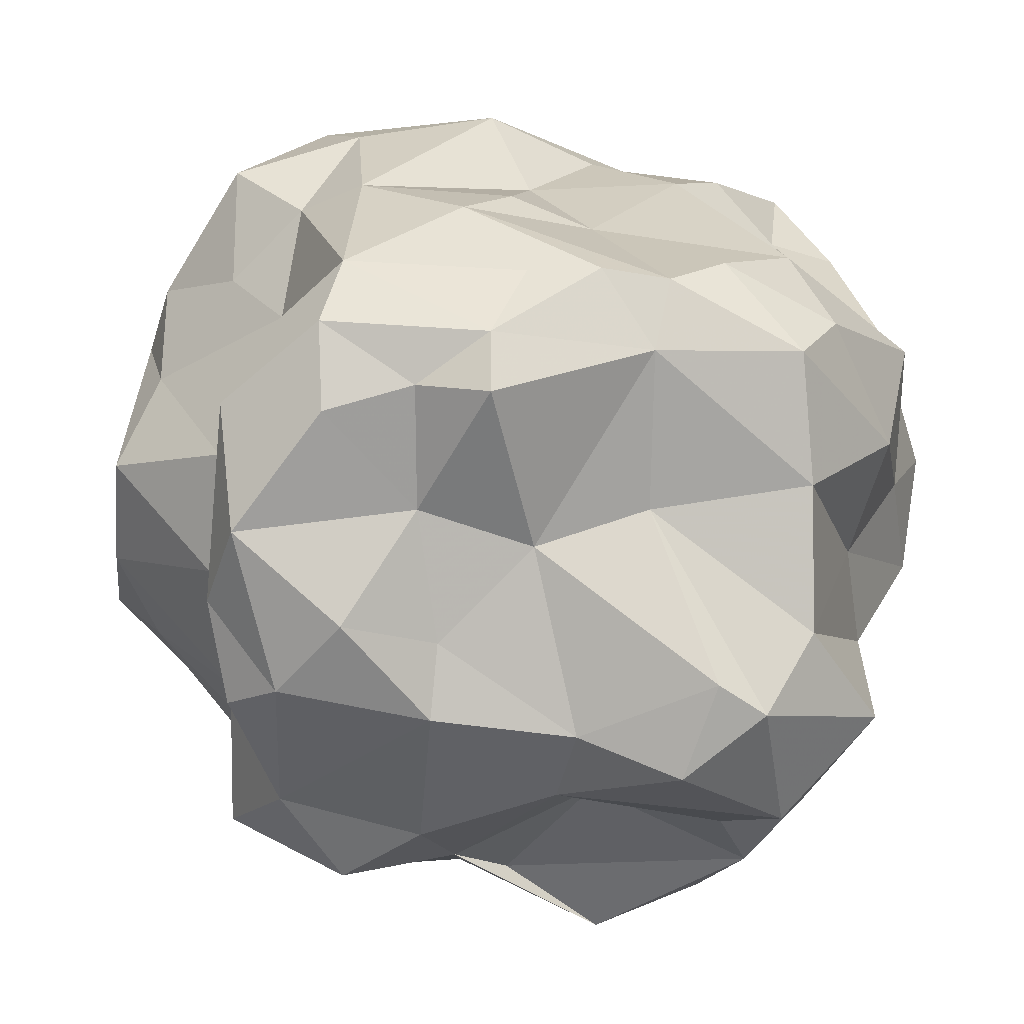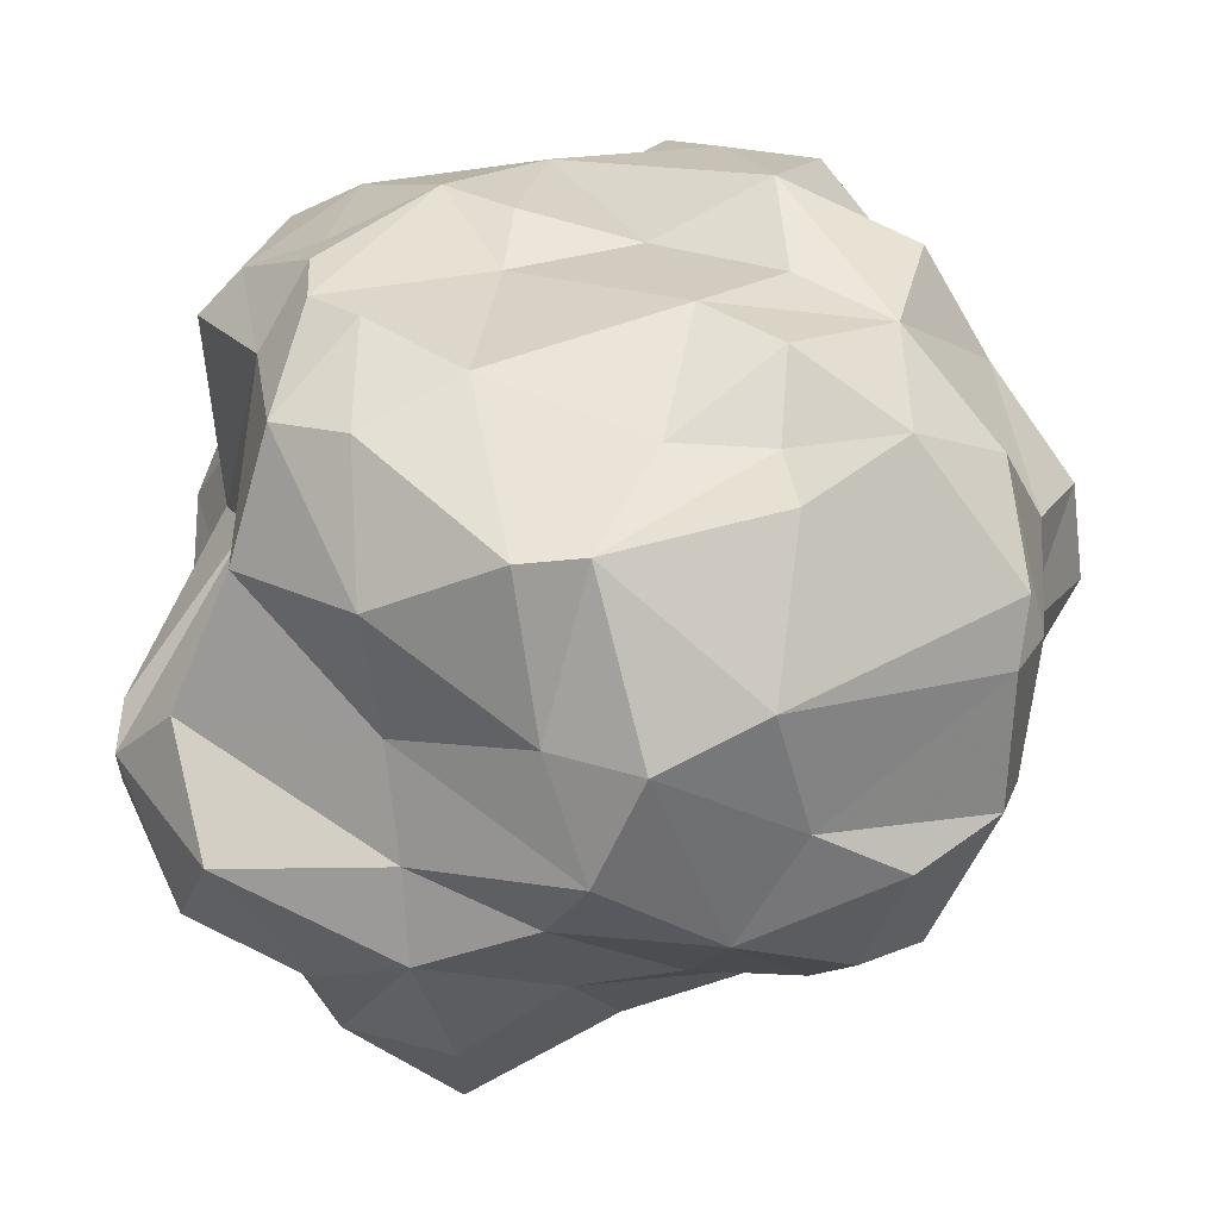
<metadata>
{"format":"obj","ext":"obj","renderer":"f3d","projection":"perspective","resolution":1024,"background":"white","views":[{"elev":22.3,"azim":-170.7,"up":"+Z"},{"elev":22.5,"azim":-78.8,"up":"+Z"}]}
</metadata>
<code>
v 0.1762 -0.2242 -0.2304
v -0.3153 0.1184 -0.1705
v 0.1953 0.1915 -0.2644
v 0.2412 0.2282 0.1717
v -0.2381 -0.2111 0.2444
v 0.2327 -0.2039 0.259
v -0.1708 -0.2273 -0.2037
v -0.2209 0.2306 0.2195
v -0.2166 -0.2723 0.2639
v -0.05922 -0.2437 0.2983
v 0.06405 -0.3054 0.2323
v 0.1659 -0.2191 0.2228
v -0.2292 -0.3574 0.08859
v -0.03707 -0.3587 0.1383
v -0.1321 -0.3707 0.07763
v 0.05586 -0.3796 0.1351
v 0.2104 -0.2443 0.1036
v -0.2184 -0.3519 -0.03311
v -0.03086 -0.3172 -0.1291
v 0.1428 -0.3494 -0.02796
v 0.2404 -0.2707 -0.07958
v 0.07023 -0.214 -0.1856
v 0.1564 -0.243 -0.153
v -0.01981 0.334 0.2572
v 0.04896 0.3163 0.2526
v 0.1254 0.3411 0.2333
v 0.2234 0.3089 0.2236
v 0.2119 0.254 0.2567
v -0.148 0.2576 0.1271
v -0.05274 0.3061 0.1053
v 0.04774 0.3212 0.1397
v 0.2341 0.3425 0.04898
v -0.1926 0.359 -0.08425
v -0.2627 0.3364 -0.02676
v -0.09786 0.3498 -0.05507
v 0.02849 0.3718 -0.03807
v 0.2145 0.3603 -0.04125
v -0.07651 0.3248 -0.1273
v 0.04772 0.3286 -0.1774
v 0.126 0.3094 -0.2385
v 0.1814 0.3175 -0.1581
v -0.1635 -0.172 0.3094
v -0.03908 -0.1555 0.3274
v 0.05589 -0.2497 0.328
v 0.2447 -0.2011 0.2704
v -0.2427 -0.09247 0.2533
v 0.005034 -0.0337 0.3314
v 0.2852 0.000869 0.3456
v -0.2493 0.04954 0.3009
v -0.1985 0.1452 0.3218
v -0.06845 0.06574 0.3243
v 0.005374 0.07275 0.3544
v 0.1456 0.07477 0.3592
v 0.03788 0.1412 0.3617
v 0.2095 0.05362 0.3261
v -0.1556 0.1983 0.3213
v -0.1484 0.2429 0.2702
v -0.09682 0.2136 0.333
v -0.03254 0.2209 0.3297
v 0.1283 0.2332 0.3344
v 0.1355 0.2999 0.3005
v 0.2096 0.2014 0.237
v 0.3282 -0.2164 0.09651
v 0.3096 -0.2464 0.03613
v 0.327 -0.2498 -0.03129
v 0.3732 -0.1722 -0.003964
v 0.2621 -0.1934 -0.1669
v 0.348 -0.1049 0.2508
v 0.3554 0.0198 0.229
v 0.3526 -0.1066 0.07997
v 0.3922 -0.06979 -0.01848
v 0.375 -0.1136 -0.06954
v 0.2746 0.0696 0.2587
v 0.3748 0.1509 0.09454
v 0.4127 0.05423 -0.09103
v 0.3466 0.1357 -0.085
v 0.3862 0.1331 -0.009619
v 0.3365 0.04738 -0.1761
v 0.2093 0.1415 0.2487
v 0.2524 0.2214 0.1405
v 0.2478 0.2331 -0.08754
v 0.2531 0.1834 -0.1478
v 0.2257 -0.2253 -0.2284
v 0.1631 -0.2089 -0.2923
v 0.2448 -0.1556 -0.2743
v 0.06814 -0.1155 -0.257
v -0.01648 -0.1715 -0.2594
v -0.08139 -0.1472 -0.2645
v -0.1656 -0.2009 -0.2189
v 0.294 -0.02922 -0.2588
v 0.2099 -0.0304 -0.3301
v 0.14 -0.0275 -0.3332
v -0.01762 -0.06623 -0.3068
v -0.1105 -0.03652 -0.3015
v 0.205 0.06005 -0.2791
v 0.05426 0.09968 -0.3335
v 0.01024 0.04333 -0.36
v -0.09448 0.1682 -0.355
v -0.1862 0.08078 -0.3507
v 0.2498 0.2404 -0.2275
v -0.01057 0.2004 -0.2776
v -0.09764 0.2375 -0.1655
v -0.2785 -0.2912 -0.0619
v -0.3141 -0.2185 -0.01783
v -0.3466 -0.1949 0.09095
v -0.2794 -0.1999 0.2244
v -0.2513 -0.02322 -0.2004
v -0.3715 -0.06394 -0.05036
v -0.336 -0.05871 0.1967
v -0.3586 -0.02563 0.05288
v -0.3359 0.0829 -0.1493
v -0.3333 0.08828 -0.06515
v -0.3522 0.1101 0.1462
v -0.2984 0.1262 0.2643
v -0.2912 0.1754 -0.1926
v -0.2766 0.2852 -0.1551
v -0.2181 0.2345 -0.1909
v -0.355 0.2358 -0.07089
v -0.2888 0.227 0.1472
v -0.2739 0.1968 0.2604
v -0.2207 -0.1766 0.2465
v -0.1376 -0.335 0.225
v 0.1529 -0.2021 0.3117
v 0.259 -0.1986 0.1765
v -0.2187 -0.3629 0.1463
v 0.1915 -0.3308 0.04279
v 0.2916 -0.1603 0.2403
v -0.1306 -0.3566 -0.04734
v -0.06393 -0.3504 0.05122
v 0.07108 -0.389 0.046
v 0.151 -0.2759 -0.08818
v -0.3148 -0.1602 -0.1173
v -0.2356 -0.247 -0.1662
v -0.1935 -0.2936 -0.1627
v 0.0495 -0.3242 -0.08468
v -0.122 -0.2392 -0.2113
v 0.3216 -0.09419 -0.2189
v -0.01309 0.2964 0.2979
v 0.2013 0.3706 0.1287
v 0.26 0.2438 0.03322
v -0.2208 0.3421 0.00166
v -0.2974 0.2762 0.02714
v 0.02624 0.3459 0.02471
v 0.1037 0.3854 0.05285
v 0.1636 0.3846 -0.01418
v 0.2223 0.2801 -0.1037
v 0.03173 0.2445 -0.244
v 0.1435 0.205 -0.2903
v -0.1294 -0.09728 0.327
v 0.05821 -0.1283 0.3777
v 0.2298 -0.1433 0.3495
v 0.1789 -0.06513 0.3689
v 0.4074 -0.01582 -0.1341
v 0.1674 -0.1436 -0.3414
v -0.2227 -0.1111 -0.1923
v -0.3782 -0.1085 0.04766
v -0.3294 -0.01997 -0.1108
v 0.3436 0.09457 0.164
v 0.3765 0.01607 0.1659
v 0.2562 0.1145 -0.2243
v -0.269 0.06437 -0.2632
v -0.3609 -0.005538 0.1969
v -0.3195 0.1032 0.03313
v -0.2378 0.1688 -0.2665
v 0.1617 -0.216 -0.2631
v 0.1555 -0.2093 -0.2835
v 0.06819 -0.1178 -0.2554
v 0.06581 -0.1171 -0.2571
v 0.06262 -0.1124 -0.2602
v -0.00823 -0.02931 -0.3247
v -0.07415 -0.0125 -0.3191
v -0.153 0.02932 -0.3291
v -0.2015 0.0564 -0.3155
v -0.2548 0.06718 -0.2782
v -0.2668 0.07156 -0.2634
v -0.3038 0.1109 -0.1876
v -0.3252 0.09223 -0.1621
v -0.3272 0.08052 -0.164
v -0.3234 0.06729 -0.1569
v -0.2868 -0.02175 -0.1598
v -0.2237 -0.108 -0.1926
v -0.2199 -0.1118 -0.1937
v -0.1925 -0.1585 -0.2064
v -0.1682 -0.2002 -0.2171
v -0.168 -0.2025 -0.2171
v -0.1678 -0.2083 -0.2145
v -0.137 -0.2506 -0.2011
v -0.108 -0.2512 -0.1987
v 0.06806 -0.2163 -0.1844
v 0.0699 -0.2158 -0.184
v 0.07326 -0.2151 -0.1845
v 0.1602 -0.2235 -0.2324
v 0.1974 -0.2179 -0.2573
v 0.2058 -0.1811 -0.2829
v 0.2129 -0.1507 -0.3019
v 0.217 -0.05605 -0.3187
v 0.2181 -0.03029 -0.3231
v 0.2258 0.03924 -0.2744
v 0.2155 0.07121 -0.2679
v 0.2187 0.1152 -0.2633
v 0.2226 0.2314 -0.2436
v 0.2315 0.2506 -0.2292
v 0.2384 0.2532 -0.216
v 0.2256 0.2614 -0.1112
v 0.23 0.2659 -0.09884
v 0.2383 0.2647 -0.04555
v 0.246 0.2796 0.01032
v 0.2529 0.2711 0.03757
v 0.2488 0.2456 0.1222
v 0.2479 0.2349 0.1533
v 0.2424 0.2295 0.1693
v 0.2392 0.2321 0.1786
v 0.2148 0.2676 0.2486
v 0.1487 0.292 0.2929
v 0.1352 0.2976 0.3017
v 0.118 0.2995 0.3002
v 0.01063 0.304 0.2806
v -0.01529 0.3087 0.2845
v -0.144 0.2447 0.2711
v -0.1478 0.2426 0.2708
v -0.1484 0.2426 0.2705
v -0.1498 0.2424 0.27
v -0.2753 0.1997 0.2495
v -0.2812 0.1887 0.2497
v -0.2878 0.1566 0.2626
v -0.285 0.1287 0.272
v -0.2929 0.1176 0.2684
v -0.3051 0.02198 0.2489
v -0.2898 -0.0009337 0.2523
v -0.2828 -0.07796 0.229
v -0.2376 -0.1594 0.2392
v -0.2334 -0.1817 0.2417
v -0.2182 -0.2346 0.2571
v -0.2017 -0.2442 0.2767
v -0.1142 -0.2537 0.2863
v -0.06628 -0.252 0.2917
v -0.05777 -0.2513 0.2878
v -0.04501 -0.2508 0.2907
v 0.05741 -0.2601 0.3101
v 0.1352 -0.2226 0.2959
v 0.1563 -0.2065 0.2886
v 0.2302 -0.2044 0.2617
v 0.2208 0.2066 0.2118
v 0.2096 0.1956 0.2381
v 0.1645 0.1923 0.2962
v 0.1547 0.1749 0.3317
v 0.1369 0.155 0.3467
v 0.1089 0.09744 0.3601
v 0.04565 0.07333 0.3558
v 0.005265 0.0385 0.347
v -0.02137 0.002034 0.3289
v -0.1242 -0.08327 0.3268
v -0.1346 -0.09095 0.3259
v -0.1422 -0.09673 0.3187
v -0.1909 -0.1445 0.29
v -0.1951 -0.1746 0.2747
v -0.2194 -0.2054 0.2517
v 0.2401 0.2156 0.1684
v 0.2376 0.194 0.1777
v 0.2833 0.1157 0.202
v 0.3015 0.07934 0.2217
v 0.3132 0.04578 0.2445
v 0.3261 0.01192 0.2775
v 0.3137 -0.04705 0.3026
v 0.2897 -0.1238 0.2995
v 0.2578 -0.151 0.3
v 0.2468 -0.1993 0.2691
v 0.2454 -0.201 0.2661
v 0.1865 0.2194 -0.2649
v 0.1335 0.3052 -0.2378
v 0.1283 0.3097 -0.235
v 0.07048 0.3267 -0.1741
v 0.04106 0.3436 -0.1291
v 0.001363 0.3596 -0.06112
v -0.04577 0.3589 -0.04806
v -0.05933 0.3486 -0.0303
v -0.07798 0.3306 0.01557
v -0.1093 0.3182 0.07039
v -0.0842 0.2901 0.1125
v -0.1482 0.2503 0.1983
v -0.2118 0.2357 0.2146
v 0.2226 -0.2261 -0.225
v 0.2284 -0.2228 -0.2238
v 0.2558 -0.1797 -0.206
v 0.2972 -0.1349 -0.1976
v 0.3415 -0.1014 -0.1633
v 0.3954 -0.05211 -0.1101
v 0.4023 -0.03407 -0.095
v 0.4093 0.03318 -0.07872
v 0.408 0.04168 -0.07769
v 0.4087 0.04999 -0.06245
v 0.375 0.1365 0.1021
v 0.371 0.144 0.103
v 0.2617 0.2084 0.1429
v 0.2487 0.2146 0.1498
v 0.2463 0.2185 0.1543
v 0.1931 -0.2336 -0.1929
v 0.1965 -0.2242 -0.1583
v 0.2427 -0.2625 -0.08891
v 0.2495 -0.2685 -0.07452
v 0.2561 -0.2652 -0.05343
v 0.2789 -0.2683 0.03786
v 0.22 -0.2445 0.09702
v 0.2152 -0.2432 0.1033
v 0.2165 -0.2386 0.1127
v 0.2331 -0.2043 0.1894
v -0.1796 -0.283 -0.1722
v -0.1464 -0.3004 -0.153
v -0.08047 -0.3367 -0.08847
v -0.06179 -0.3483 0.03956
v -0.06 -0.3495 0.04651
v -0.05366 -0.3534 0.05082
v -0.0225 -0.3605 0.08023
v 0.04887 -0.3781 0.1353
v 0.05678 -0.3713 0.146
v 0.121 -0.3168 0.1476
v 0.166 -0.2196 0.2221
v 0.1661 -0.2192 0.2223
v 0.1666 -0.219 0.2225
v -0.1748 -0.2316 -0.2004
v -0.222 -0.262 -0.1651
v -0.259 -0.2917 -0.08503
v -0.2609 -0.309 -0.05345
v -0.2691 -0.2812 -0.02501
v -0.2828 -0.2697 0.02139
v -0.3039 -0.2541 0.09009
v -0.2825 -0.2791 0.1187
v -0.26 -0.252 0.1994
v -0.2631 -0.2187 0.2346
v -0.3208 0.114 -0.1639
v -0.34 0.1164 -0.1322
v -0.3348 0.08515 -0.1142
v -0.3322 0.05944 -0.07731
v -0.3569 -0.005817 -0.05601
v -0.3619 -0.0332 -0.035
v -0.3681 -0.05392 -0.02337
v -0.369 -0.06965 0.05011
v -0.3544 -0.08034 0.1319
v -0.34 -0.1096 0.1572
v -0.2966 -0.1569 0.2159
v -0.2556 -0.1905 0.2333
v -0.318 0.12 -0.1667
v -0.3515 0.208 -0.08517
v -0.3535 0.2258 -0.0705
v -0.3429 0.2443 -0.05036
v -0.2869 0.2944 0.01083
v -0.247 0.2699 0.06091
v -0.226 0.2406 0.1382
v -0.2261 0.2341 0.2021
v -0.2497 0.1703 -0.25
v -0.2345 0.18 -0.2536
v -0.2051 0.1848 -0.2429
v -0.0501 0.1949 -0.2757
v -0.01485 0.1987 -0.2816
v -0.0171 0.215 -0.287
v 0.0402 0.19 -0.2777
v 0.1422 0.2034 -0.291
v 0.1441 0.2036 -0.2902
f 342 115 350
f 193 1 165
f 102 101 353
f 194 193 84
f 312 313 129
f 300 301 21
f 338 337 156
f 56 58 220
f 97 171 172
f 356 357 96
f 170 171 97
f 165 166 84
f 167 166 22
f 74 77 140
f 200 95 358
f 37 207 206
f 93 94 171
f 133 321 322
f 84 166 167
f 104 156 132
f 78 90 160
f 350 351 164
f 167 168 86
f 97 86 169
f 134 18 323
f 155 132 157
f 117 102 352
f 147 148 357
f 168 169 86
f 172 173 99
f 197 198 90
f 173 174 99
f 57 24 30
f 107 161 174
f 164 99 174
f 231 232 121
f 92 86 97
f 55 246 247
f 81 100 203
f 333 334 112
f 197 196 91
f 175 176 164
f 252 251 51
f 350 164 176
f 140 80 74
f 4 243 258
f 154 91 196
f 247 246 60
f 138 59 60
f 356 355 147
f 2 176 177
f 60 245 244
f 158 261 262
f 52 54 51
f 117 351 350
f 147 355 354
f 175 174 161
f 36 145 41
f 195 196 85
f 235 236 10
f 38 35 275
f 39 272 271
f 107 173 172
f 172 171 94
f 224 225 120
f 269 3 358
f 126 131 21
f 170 169 93
f 87 93 169
f 53 249 250
f 354 355 98
f 22 87 168
f 126 21 301
f 222 57 281
f 160 199 200
f 68 127 70
f 26 27 139
f 165 1 192
f 163 335 336
f 354 353 101
f 351 352 164
f 326 327 105
f 77 76 81
f 201 100 200
f 352 353 164
f 293 292 74
f 186 185 89
f 119 348 347
f 194 195 85
f 98 164 353
f 23 192 1
f 96 98 355
f 154 195 194
f 95 96 357
f 54 248 247
f 286 285 137
f 85 83 193
f 358 357 148
f 200 199 95
f 49 50 226
f 199 198 95
f 95 198 197
f 71 72 287
f 307 7 187
f 282 1 193
f 188 187 136
f 88 182 181
f 102 117 38
f 90 85 196
f 247 248 53
f 140 208 209
f 73 79 55
f 160 90 198
f 262 261 73
f 244 245 79
f 55 79 245
f 248 249 53
f 209 208 32
f 250 251 47
f 47 251 252
f 237 238 10
f 34 346 347
f 252 253 149
f 253 254 149
f 286 287 72
f 42 149 254
f 255 256 42
f 15 14 122
f 62 28 60
f 257 5 233
f 284 285 67
f 232 5 257
f 322 321 134
f 257 256 121
f 46 121 256
f 76 78 160
f 110 113 163
f 255 254 46
f 49 46 254
f 14 129 313
f 49 253 252
f 51 251 250
f 266 267 127
f 230 229 109
f 250 249 52
f 136 22 189
f 13 125 327
f 54 52 249
f 246 245 60
f 177 178 111
f 244 243 62
f 188 189 19
f 130 20 16
f 42 234 235
f 236 237 10
f 264 263 48
f 44 10 238
f 123 44 239
f 315 316 11
f 240 241 123
f 128 18 134
f 123 241 242
f 45 242 6
f 319 6 242
f 347 348 29
f 242 241 12
f 11 12 241
f 95 92 97
f 240 239 11
f 297 298 23
f 302 301 64
f 22 136 87
f 239 238 11
f 14 11 238
f 88 89 183
f 14 237 236
f 122 236 235
f 235 234 9
f 70 290 291
f 234 233 9
f 293 294 158
f 31 144 143
f 81 140 77
f 329 9 233
f 291 292 159
f 113 224 223
f 268 267 45
f 191 190 22
f 150 43 10
f 151 45 267
f 315 314 16
f 266 265 151
f 210 211 80
f 226 225 114
f 151 265 264
f 283 282 83
f 66 72 71
f 48 263 262
f 79 73 261
f 260 259 79
f 4 258 296
f 296 258 259
f 260 261 158
f 157 111 179
f 262 263 69
f 88 94 93
f 127 124 63
f 68 69 263
f 153 75 289
f 264 265 68
f 126 302 303
f 82 76 160
f 127 68 265
f 127 267 268
f 124 268 6
f 118 34 116
f 91 92 95
f 80 211 4
f 296 295 80
f 326 325 13
f 295 294 80
f 161 107 179
f 74 80 294
f 103 132 133
f 75 74 292
f 321 320 134
f 291 290 75
f 290 289 75
f 49 229 230
f 288 287 153
f 137 153 287
f 85 137 285
f 85 284 283
f 328 329 106
f 1 282 297
f 190 189 22
f 88 107 94
f 283 284 67
f 147 40 148
f 72 67 285
f 157 180 181
f 288 289 71
f 70 71 289
f 159 292 293
f 201 202 100
f 13 325 324
f 202 203 100
f 56 120 50
f 204 205 81
f 24 218 217
f 81 205 206
f 206 207 140
f 97 96 95
f 207 208 140
f 157 108 334
f 209 210 80
f 228 229 49
f 4 211 212
f 65 64 301
f 27 210 209
f 32 208 207
f 206 205 146
f 11 316 317
f 50 120 225
f 41 146 205
f 204 203 41
f 270 202 201
f 201 3 269
f 329 5 341
f 6 319 306
f 143 30 31
f 17 318 317
f 317 316 126
f 57 30 279
f 126 316 315
f 314 313 16
f 130 16 313
f 60 28 214
f 135 130 312
f 41 272 273
f 101 102 147
f 135 311 310
f 310 309 19
f 309 308 19
f 320 7 307
f 307 308 134
f 218 219 138
f 128 134 308
f 128 309 310
f 154 86 92
f 310 311 129
f 311 312 129
f 221 220 57
f 31 25 26
f 14 314 315
f 317 318 12
f 148 40 270
f 318 319 12
f 135 19 189
f 135 190 191
f 76 82 81
f 191 192 23
f 23 298 299
f 63 304 303
f 299 300 21
f 303 304 17
f 47 43 150
f 304 305 17
f 306 305 124
f 63 124 305
f 303 302 64
f 65 300 299
f 299 298 67
f 341 340 106
f 97 99 98
f 105 106 340
f 105 339 338
f 156 337 336
f 274 275 36
f 336 335 108
f 220 219 57
f 335 334 108
f 132 184 185
f 113 162 114
f 157 333 332
f 143 144 36
f 332 331 111
f 331 330 111
f 111 330 2
f 2 330 342
f 343 342 330
f 332 333 112
f 216 217 138
f 163 112 334
f 336 337 110
f 110 337 338
f 338 339 109
f 339 340 109
f 341 5 232
f 178 179 111
f 116 115 118
f 181 182 155
f 182 183 155
f 132 155 183
f 112 142 345
f 186 7 320
f 185 184 89
f 20 126 16
f 184 183 89
f 104 325 326
f 181 180 107
f 131 23 21
f 54 59 58
f 180 179 107
f 322 323 103
f 108 157 132
f 104 103 323
f 223 120 222
f 66 63 64
f 153 137 90
f 104 132 103
f 324 325 104
f 105 327 328
f 96 97 98
f 9 329 328
f 328 327 125
f 324 323 18
f 271 272 41
f 273 274 36
f 147 39 40
f 143 36 275
f 13 15 122
f 143 276 277
f 277 278 30
f 278 279 30
f 280 281 57
f 8 281 349
f 280 279 29
f 29 279 278
f 141 278 277
f 277 276 35
f 110 109 162
f 54 58 56
f 276 275 35
f 38 274 273
f 273 272 39
f 271 270 40
f 222 221 57
f 24 57 219
f 25 217 216
f 216 215 61
f 215 214 61
f 58 138 219
f 27 61 214
f 212 213 28
f 213 214 28
f 60 215 216
f 217 218 138
f 56 221 222
f 139 31 26
f 223 224 120
f 227 228 49
f 46 230 231
f 231 230 109
f 152 48 55
f 98 99 164
f 109 229 228
f 162 228 227
f 151 152 150
f 227 226 114
f 113 114 225
f 349 119 223
f 48 73 55
f 26 61 27
f 349 348 119
f 347 346 142
f 78 153 90
f 346 345 142
f 113 110 162
f 115 342 343
f 137 85 90
f 53 152 55
f 343 344 118
f 344 345 118
f 34 118 345
f 14 15 129
f 126 20 131
f 129 15 128
f 130 135 20
f 66 65 72
f 20 135 131
f 150 152 53
f 139 144 31
f 144 139 145
f 33 34 141
f 34 33 116
f 163 119 142
f 141 34 29
f 33 141 35
f 76 77 75
f 75 77 74
f 76 75 78
f 84 86 154
f 116 117 115
f 117 116 38
f 42 10 149
f 149 10 43
f 44 123 150
f 100 82 160
f 10 44 150
f 125 13 122
f 15 13 128
f 125 122 9
f 104 105 156
f 56 51 54
f 18 128 13
f 63 66 70
f 56 49 51
f 66 64 65
f 131 135 23
f 89 88 136
f 65 67 72
f 136 88 87
f 31 30 24
f 24 25 31
f 33 35 38
f 38 39 147
f 58 59 138
f 38 147 102
f 81 82 100
f 43 47 149
f 47 150 53
f 151 48 152
f 159 69 68
f 69 159 158
f 159 68 70
f 70 127 63
f 132 156 108
f 56 50 49
f 78 75 153
f 37 146 41
f 59 54 60
f 119 163 113
f 123 45 151
f 87 88 93
f 25 61 26
f 139 27 32
f 139 32 145
f 36 144 145
f 145 32 37
f 145 37 41
f 116 33 38
f 123 151 150
f 70 66 71
f 154 92 91
f 112 163 142
f 350 2 342
f 165 84 193
f 353 352 102
f 220 221 56
f 172 99 97
f 358 3 200
f 206 146 37
f 171 170 93
f 212 243 4
f 28 62 243
f 212 28 243
f 322 103 133
f 167 86 84
f 79 243 244
f 259 258 243
f 79 259 243
f 169 170 97
f 112 344 332
f 332 343 331
f 332 344 343
f 323 322 134
f 352 351 117
f 357 356 147
f 174 173 107
f 174 175 164
f 247 53 55
f 203 204 81
f 176 2 350
f 196 195 154
f 244 62 60
f 262 69 158
f 161 176 175
f 178 177 176
f 161 178 176
f 350 115 117
f 354 101 147
f 275 274 38
f 271 40 39
f 172 94 107
f 358 148 269
f 233 256 257
f 234 42 256
f 233 234 256
f 169 168 87
f 250 47 53
f 168 167 22
f 192 166 165
f 191 22 166
f 192 191 166
f 301 302 126
f 281 8 222
f 200 100 160
f 336 110 163
f 200 3 201
f 347 142 119
f 353 354 98
f 1 297 23
f 355 356 96
f 194 84 154
f 357 358 95
f 247 60 54
f 193 194 85
f 226 227 49
f 197 91 95
f 287 288 71
f 193 83 282
f 181 107 88
f 196 197 90
f 209 80 140
f 198 199 160
f 245 246 55
f 252 149 47
f 347 29 34
f 254 255 42
f 257 121 232
f 256 255 46
f 254 253 49
f 313 314 14
f 252 51 49
f 250 52 51
f 189 188 136
f 327 326 13
f 249 248 54
f 235 10 42
f 238 239 44
f 239 240 123
f 242 45 123
f 6 268 45
f 242 12 319
f 241 240 11
f 238 237 14
f 183 182 88
f 236 122 14
f 235 9 122
f 291 159 70
f 233 5 329
f 223 119 113
f 267 266 151
f 264 48 151
f 262 73 48
f 261 260 79
f 259 295 296
f 158 259 260
f 294 295 259
f 158 294 259
f 179 180 157
f 263 264 68
f 289 288 153
f 303 17 126
f 265 266 127
f 268 124 127
f 6 306 124
f 4 296 80
f 179 178 161
f 294 293 74
f 292 291 75
f 230 46 49
f 287 286 137
f 285 284 85
f 283 83 85
f 67 298 283
f 283 297 282
f 283 298 297
f 285 286 72
f 181 155 157
f 289 290 70
f 293 158 159
f 324 18 13
f 217 25 24
f 206 140 81
f 334 333 157
f 27 212 210
f 210 212 211
f 27 213 212
f 301 300 65
f 209 32 27
f 207 37 32
f 317 12 11
f 232 231 341
f 231 109 340
f 341 231 340
f 225 226 50
f 205 204 41
f 270 203 202
f 271 41 203
f 270 271 203
f 201 269 270
f 341 106 329
f 17 305 318
f 305 306 319
f 318 305 319
f 317 126 17
f 279 280 57
f 315 16 126
f 313 312 130
f 214 215 60
f 312 311 135
f 273 36 41
f 310 19 135
f 187 308 307
f 188 19 308
f 187 188 308
f 307 134 320
f 308 309 128
f 310 129 128
f 315 11 14
f 270 269 148
f 189 190 135
f 191 23 135
f 186 187 7
f 89 136 187
f 186 89 187
f 299 21 23
f 303 64 63
f 305 304 63
f 299 67 65
f 340 339 105
f 338 156 105
f 336 108 156
f 185 133 132
f 332 111 157
f 2 177 111
f 330 331 343
f 334 335 163
f 338 109 110
f 183 184 132
f 345 344 112
f 320 321 133
f 186 133 185
f 186 320 133
f 326 105 104
f 323 324 104
f 222 8 223
f 328 106 105
f 328 125 9
f 275 276 143
f 277 30 143
f 29 348 280
f 280 349 281
f 280 348 349
f 278 141 29
f 277 35 141
f 273 39 38
f 219 218 24
f 216 61 25
f 219 220 58
f 214 213 27
f 216 138 60
f 222 120 56
f 231 121 46
f 228 162 109
f 227 114 162
f 225 224 113
f 223 8 349
f 343 118 115
f 345 346 34

</code>
